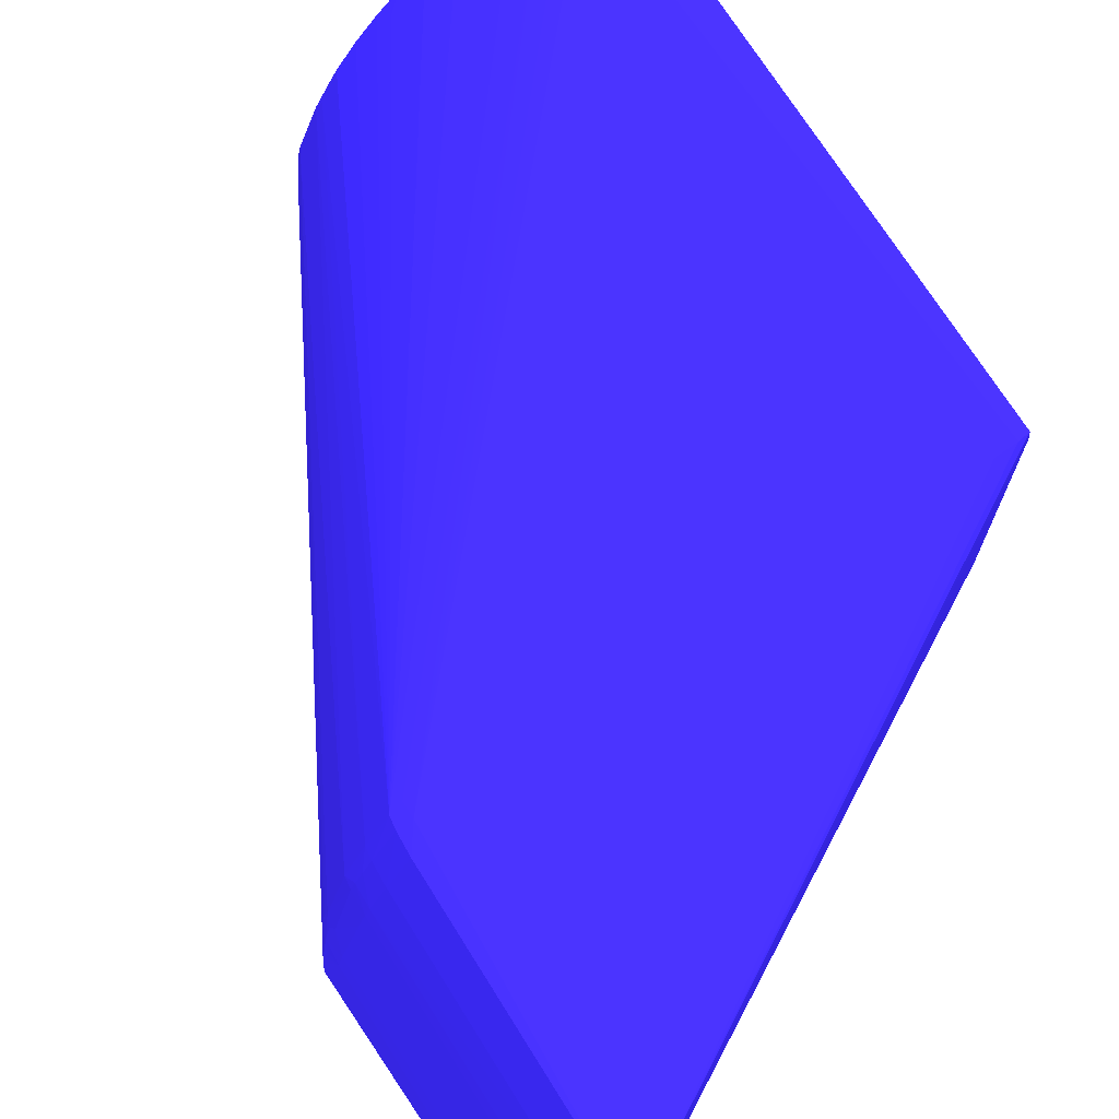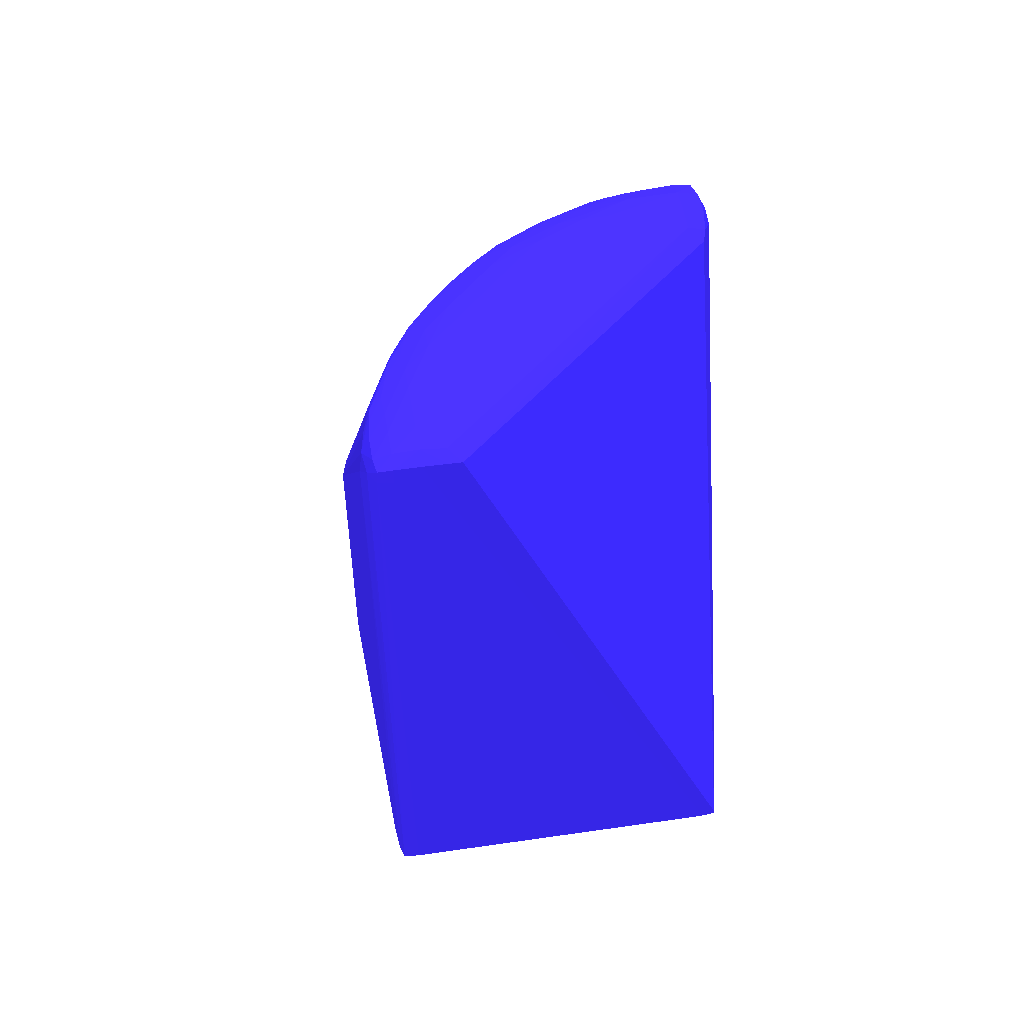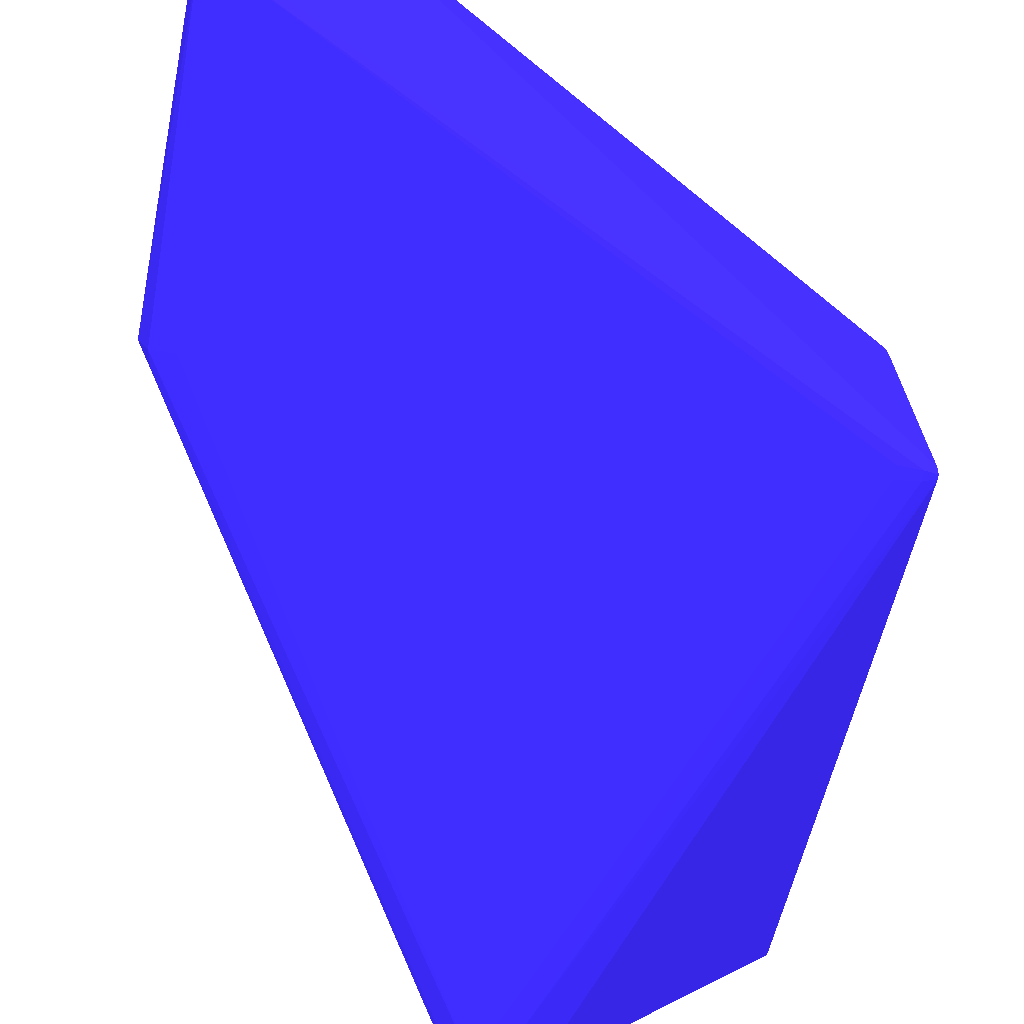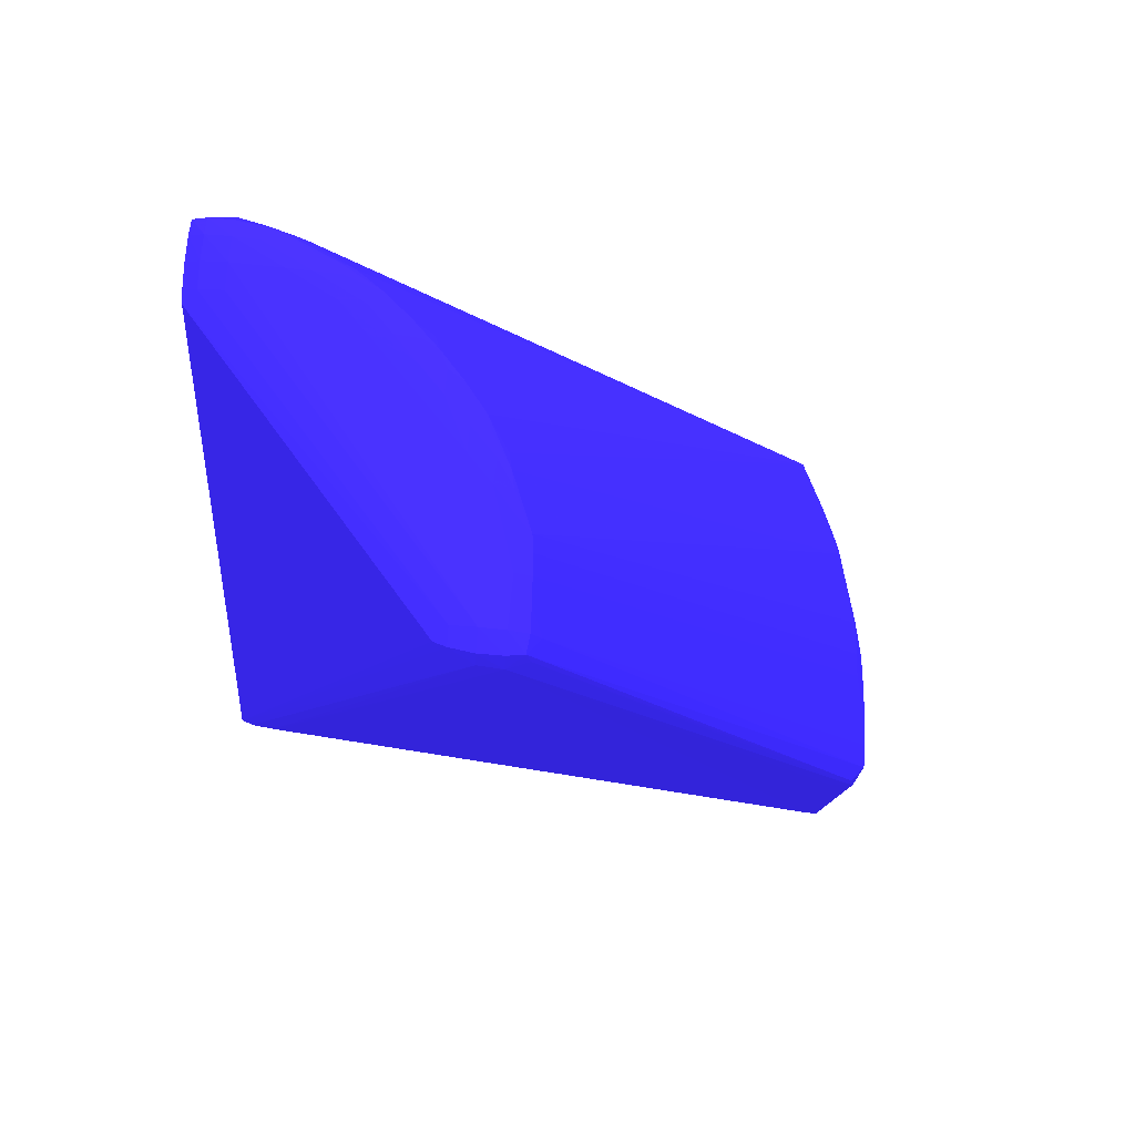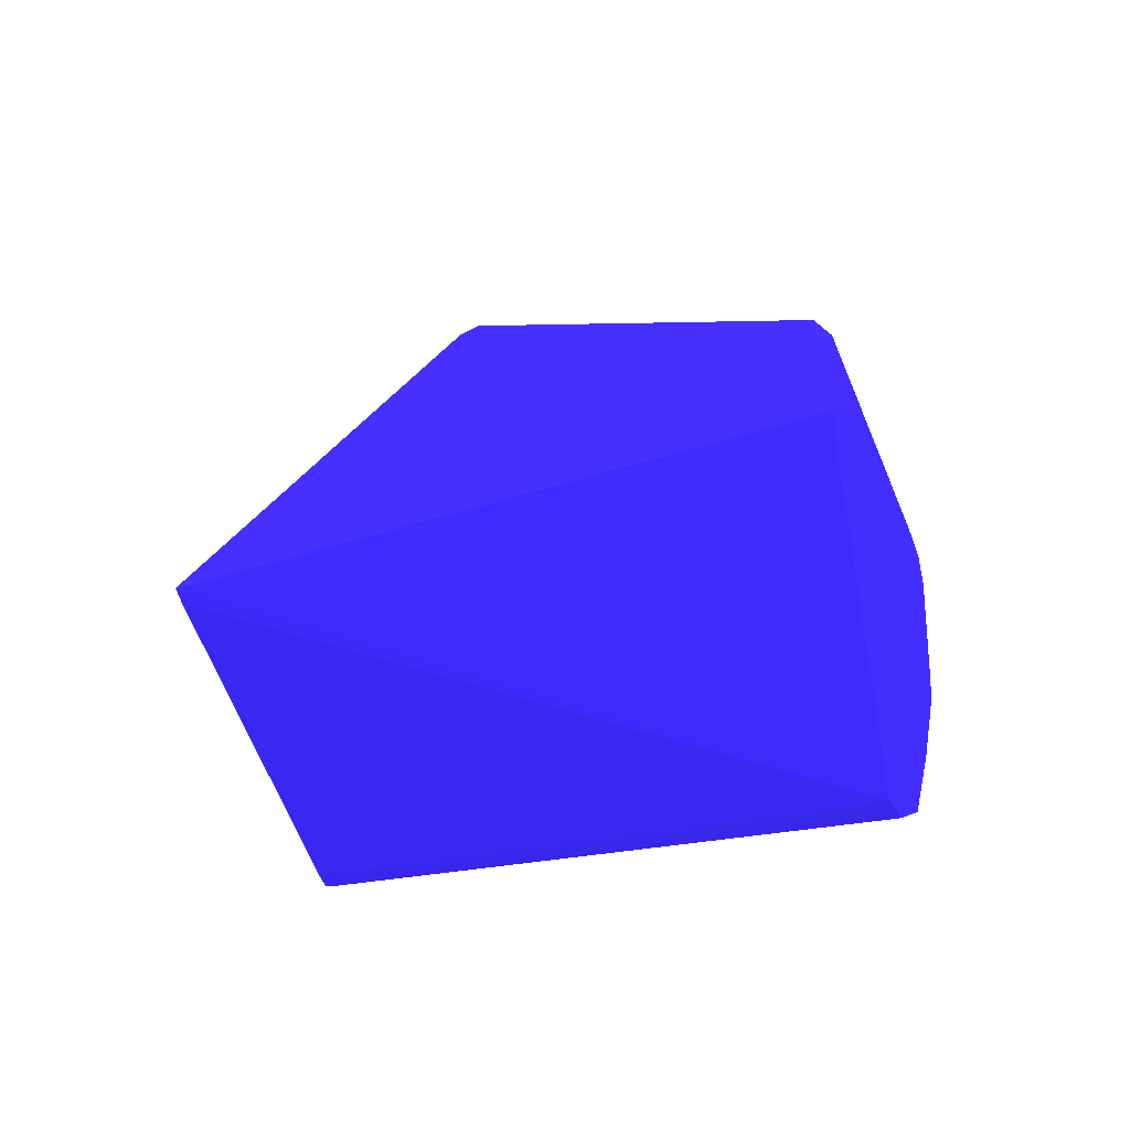
<metadata>
{"format":"obj","ext":"obj","renderer":"f3d","projection":"perspective","resolution":1024,"background":"white","views":[{"elev":71.9,"azim":147.9,"up":"+Y"},{"elev":49.7,"azim":-99.2,"up":"+Z"},{"elev":-68.6,"azim":171.2,"up":"+Y"},{"elev":78.4,"azim":5.5,"up":"+Z"},{"elev":-72.5,"azim":23.2,"up":"+Z"}]}
</metadata>
<code>
v 0.1886 0.001733 -0.02713 0.1569 0.1098 0.6549
v 0.1875 -0.0002527 -0.02713 0.1569 0.1098 0.6549
v 0.1869 -0.0002141 -0.05866 0.1569 0.1098 0.6549
v 0.1872 0.0006647 -0.05866 0.1569 0.1098 0.6549
v 0.1875 0.001733 -0.05866 0.1569 0.1098 0.6549
v 0.1876 0.006423 -0.05866 0.1569 0.1098 0.6549
v 0.1877 0.008767 -0.05866 0.1569 0.1098 0.6549
v 0.1877 0.01111 -0.05866 0.1569 0.1098 0.6549
v 0.1885 0.004078 -0.02713 0.1569 0.1098 0.6549
v 0.1552 0.001733 0.03382 0.1569 0.1098 0.6549
v 0.154 4.958e-05 0.03533 0.1569 0.1098 0.6549
v 0.1872 3.88e-06 -0.02554 0.1569 0.1098 0.6549
v 0.1852 -0.0004285 -0.02719 0.1569 0.1098 0.6549
v 0.1544 -0.0002457 0.03382 0.1569 0.1098 0.6549
v 0.1524 -0.001072 0.03382 0.1569 0.1098 0.6549
v 0.1857 -0.0002141 -0.05866 0.1569 0.1098 0.6549
v 0.1876 0.01346 -0.05866 0.1569 0.1098 0.6549
v 0.1883 0.006423 -0.02713 0.1569 0.1098 0.6549
v 0.1539 0.006423 0.03531 0.1569 0.1098 0.6549
v 0.1541 0.004078 0.0354 0.1569 0.1098 0.6549
v 0.1542 0.001733 0.03547 0.1569 0.1098 0.6549
v 0.1524 0.001733 0.03611 0.1569 0.1098 0.6549
v 0.1524 -0.0002492 0.03557 0.1569 0.1098 0.6549
v 0.1501 -0.0002879 0.03563 0.1569 0.1098 0.6549
v 0.1501 -0.0009452 0.03382 0.1569 0.1098 0.6549
v 0.1266 -0.0002773 -0.02532 0.1569 0.1098 0.6549
v 0.1266 -0.0002773 -0.0266 0.1569 0.1098 0.6549
v 0.1851 0.001733 -0.05866 0.1569 0.1098 0.6549
v 0.1243 -9.103e-05 -0.02644 0.1569 0.1098 0.6549
v 0.123 0.0002535 -0.02617 0.1569 0.1098 0.6549
v 0.1872 0.0158 -0.05866 0.1569 0.1098 0.6549
v 0.1876 0.01346 -0.02947 0.1569 0.1098 0.6549
v 0.1881 0.008767 -0.02713 0.1569 0.1098 0.6549
v 0.187 0.01111 -0.02547 0.1569 0.1098 0.6549
v 0.1538 0.008349 0.03516 0.1569 0.1098 0.6549
v 0.1522 0.01111 0.03555 0.1569 0.1098 0.6549
v 0.1526 0.008985 0.0356 0.1569 0.1098 0.6549
v 0.1524 0.006423 0.03595 0.1569 0.1098 0.6549
v 0.1868 0.01346 -0.02559 0.1569 0.1098 0.6549
v 0.1524 0.004078 0.03604 0.1569 0.1098 0.6549
v 0.1501 0.008767 0.03626 0.1569 0.1098 0.6549
v 0.1501 0.006423 0.03628 0.1569 0.1098 0.6549
v 0.1501 0.001733 0.03628 0.1569 0.1098 0.6549
v 0.1477 3.903e-05 0.03538 0.1569 0.1098 0.6549
v 0.123 0.0002535 -0.02574 0.1569 0.1098 0.6549
v 0.1243 -9.103e-05 -0.02548 0.1569 0.1098 0.6549
v 0.1781 0.03221 -0.05866 0.1569 0.1098 0.6549
v 0.1229 0.001733 -0.02628 0.1569 0.1098 0.6549
v 0.1851 0.02283 -0.05866 0.1569 0.1098 0.6549
v 0.1872 0.0158 -0.02947 0.1569 0.1098 0.6549
v 0.1874 0.01346 -0.02713 0.1569 0.1098 0.6549
v 0.1878 0.01111 -0.02713 0.1569 0.1098 0.6549
v 0.1536 0.009913 0.03497 0.1569 0.1098 0.6549
v 0.1866 0.01531 -0.02578 0.1569 0.1098 0.6549
v 0.1501 0.01346 0.03599 0.1569 0.1098 0.6549
v 0.1517 0.01346 0.03535 0.1569 0.1098 0.6549
v 0.1501 0.01111 0.03619 0.1569 0.1098 0.6549
v 0.1477 0.01346 0.03626 0.1569 0.1098 0.6549
v 0.1454 0.0158 0.03628 0.1569 0.1098 0.6549
v 0.1266 0.02986 0.03628 0.1569 0.1098 0.6549
v 0.1266 0.02752 0.03613 0.1569 0.1098 0.6549
v 0.1477 0.001733 0.03587 0.1569 0.1098 0.6549
v 0.1231 0.02632 0.03503 0.1569 0.1098 0.6549
v 0.1465 0.0004292 0.03508 0.1569 0.1098 0.6549
v 0.1229 0.001733 -0.02564 0.1569 0.1098 0.6549
v 0.123 0.02752 0.03518 0.1569 0.1098 0.6549
v 0.1229 0.03221 -0.02627 0.1569 0.1098 0.6549
v 0.123 0.03369 -0.02617 0.1569 0.1098 0.6549
v 0.1783 0.03321 -0.05866 0.1569 0.1098 0.6549
v 0.1229 0.02986 0.0344 0.1569 0.1098 0.6549
v 0.1848 0.02381 -0.05866 0.1569 0.1098 0.6549
v 0.1851 0.02283 -0.02947 0.1569 0.1098 0.6549
v 0.1865 0.01743 -0.02763 0.1569 0.1098 0.6549
v 0.1868 0.01597 -0.02696 0.1569 0.1098 0.6549
v 0.1864 0.01687 -0.02606 0.1569 0.1098 0.6549
v 0.1514 0.015 0.03513 0.1569 0.1098 0.6549
v 0.1841 0.02417 -0.02589 0.1569 0.1098 0.6549
v 0.1502 0.01579 0.03552 0.1569 0.1098 0.6549
v 0.1477 0.01814 0.03593 0.1569 0.1098 0.6549
v 0.1477 0.0158 0.0362 0.1569 0.1098 0.6549
v 0.1494 0.01814 0.03531 0.1569 0.1098 0.6549
v 0.1454 0.01814 0.03626 0.1569 0.1098 0.6549
v 0.143 0.01814 0.03628 0.1569 0.1098 0.6549
v 0.1383 0.02283 0.03627 0.1569 0.1098 0.6549
v 0.1313 0.02752 0.03627 0.1569 0.1098 0.6549
v 0.129 0.02986 0.03626 0.1569 0.1098 0.6549
v 0.1266 0.03221 0.03601 0.1569 0.1098 0.6549
v 0.1243 0.03221 0.03582 0.1569 0.1098 0.6549
v 0.1243 0.02986 0.03595 0.1569 0.1098 0.6549
v 0.1243 0.02752 0.03571 0.1569 0.1098 0.6549
v 0.1229 0.02986 0.03531 0.1569 0.1098 0.6549
v 0.1229 0.03221 -0.02564 0.1569 0.1098 0.6549
v 0.123 0.03368 0.03382 0.1569 0.1098 0.6549
v 0.123 0.03369 -0.02574 0.1569 0.1098 0.6549
v 0.1243 0.03439 0.03382 0.1569 0.1098 0.6549
v 0.1243 0.03403 -0.02644 0.1569 0.1098 0.6549
v 0.1785 0.03402 -0.05866 0.1569 0.1098 0.6549
v 0.1844 0.025 -0.05866 0.1569 0.1098 0.6549
v 0.1844 0.025 -0.02947 0.1569 0.1098 0.6549
v 0.1843 0.02463 -0.02713 0.1569 0.1098 0.6549
v 0.151 0.01656 0.03448 0.1569 0.1098 0.6549
v 0.149 0.01946 0.03508 0.1569 0.1098 0.6549
v 0.1819 0.02902 -0.02578 0.1569 0.1098 0.6549
v 0.1838 0.02581 -0.02713 0.1569 0.1098 0.6549
v 0.1454 0.02048 0.03607 0.1569 0.1098 0.6549
v 0.1477 0.02034 0.03541 0.1569 0.1098 0.6549
v 0.143 0.02048 0.03626 0.1569 0.1098 0.6549
v 0.143 0.02283 0.03607 0.1569 0.1098 0.6549
v 0.1337 0.02752 0.03625 0.1569 0.1098 0.6549
v 0.1313 0.02986 0.03619 0.1569 0.1098 0.6549
v 0.1337 0.02986 0.03599 0.1569 0.1098 0.6549
v 0.129 0.03221 0.0358 0.1569 0.1098 0.6549
v 0.1266 0.03383 0.03537 0.1569 0.1098 0.6549
v 0.1243 0.03384 0.03534 0.1569 0.1098 0.6549
v 0.123 0.03361 0.03516 0.1569 0.1098 0.6549
v 0.1229 0.03221 0.03527 0.1569 0.1098 0.6549
v 0.1229 0.03223 0.03375 0.1569 0.1098 0.6549
v 0.1266 0.0346 0.03382 0.1569 0.1098 0.6549
v 0.1266 0.03484 0.03147 0.1569 0.1098 0.6549
v 0.1266 0.03422 -0.0266 0.1569 0.1098 0.6549
v 0.1798 0.03402 -0.05866 0.1569 0.1098 0.6549
v 0.1841 0.02565 -0.05866 0.1569 0.1098 0.6549
v 0.1839 0.02617 -0.02947 0.1569 0.1098 0.6549
v 0.1795 0.0336 -0.02581 0.1569 0.1098 0.6549
v 0.1468 0.02203 0.0352 0.1569 0.1098 0.6549
v 0.183 0.02752 -0.02713 0.1569 0.1098 0.6549
v 0.1821 0.02942 -0.02713 0.1569 0.1098 0.6549
v 0.1454 0.02282 0.03549 0.1569 0.1098 0.6549
v 0.1407 0.02283 0.03624 0.1569 0.1098 0.6549
v 0.1407 0.02517 0.03601 0.1569 0.1098 0.6549
v 0.136 0.02752 0.03615 0.1569 0.1098 0.6549
v 0.1383 0.02517 0.0362 0.1569 0.1098 0.6549
v 0.143 0.02518 0.03547 0.1569 0.1098 0.6549
v 0.1383 0.02752 0.03589 0.1569 0.1098 0.6549
v 0.136 0.02998 0.03552 0.1569 0.1098 0.6549
v 0.1337 0.03158 0.03537 0.1569 0.1098 0.6549
v 0.1312 0.0323 0.03547 0.1569 0.1098 0.6549
v 0.129 0.03357 0.03517 0.1569 0.1098 0.6549
v 0.1303 0.03341 0.03503 0.1569 0.1098 0.6549
v 0.129 0.03413 0.03382 0.1569 0.1098 0.6549
v 0.1782 0.03428 -0.02713 0.1569 0.1098 0.6549
v 0.1822 0.02966 -0.05866 0.1569 0.1098 0.6549
v 0.1798 0.03402 -0.02947 0.1569 0.1098 0.6549
v 0.1839 0.02617 -0.05866 0.1569 0.1098 0.6549
v 0.1822 0.02966 -0.02947 0.1569 0.1098 0.6549
v 0.1782 0.03396 -0.02553 0.1569 0.1098 0.6549
v 0.1326 0.03342 0.03281 0.1569 0.1098 0.6549
v 0.1335 0.0327 0.03368 0.1569 0.1098 0.6549
v 0.136 0.0315 0.0338 0.1569 0.1098 0.6549
v 0.1368 0.03084 0.03458 0.1569 0.1098 0.6549
v 0.1397 0.0288 0.03509 0.1569 0.1098 0.6549
v 0.1422 0.02664 0.03519 0.1569 0.1098 0.6549
v 0.1439 0.02606 0.03382 0.1569 0.1098 0.6549
v 0.1446 0.02441 0.03522 0.1569 0.1098 0.6549
v 0.1797 0.03386 -0.02713 0.1569 0.1098 0.6549
v 0.1406 0.02746 0.03539 0.1569 0.1098 0.6549
v 0.1383 0.02922 0.03532 0.1569 0.1098 0.6549
v 0.1353 0.03123 0.03516 0.1569 0.1098 0.6549
v 0.1318 0.03314 0.03437 0.1569 0.1098 0.6549
v 0.1312 0.0336 0.03368 0.1569 0.1098 0.6549
f 1 2 3
f 1 3 4
f 1 4 5
f 1 5 6
f 1 6 7
f 1 7 8
f 1 8 9
f 1 9 10
f 1 10 11
f 1 11 12
f 1 12 2
f 2 13 3
f 2 12 14
f 2 14 15
f 2 15 13
f 3 16 28
f 3 28 47
f 3 47 69
f 3 69 97
f 3 97 121
f 3 121 142
f 3 142 144
f 3 144 122
f 3 122 98
f 3 98 71
f 3 71 49
f 3 49 31
f 3 31 17
f 3 17 8
f 3 8 7
f 3 7 6
f 3 6 5
f 3 5 4
f 3 13 15
f 3 15 16
f 8 17 9
f 9 17 18
f 9 18 10
f 10 19 20
f 10 20 21
f 10 21 11
f 10 18 19
f 11 21 22
f 11 22 23
f 11 23 15
f 11 15 14
f 11 14 12
f 15 23 24
f 15 24 25
f 15 25 26
f 15 26 27
f 15 27 16
f 16 27 29
f 16 29 30
f 16 30 28
f 17 31 32
f 17 32 18
f 18 32 33
f 18 33 34
f 18 34 19
f 19 35 36
f 19 36 37
f 19 37 38
f 19 38 20
f 19 34 39
f 19 39 35
f 20 38 21
f 21 38 40
f 21 40 22
f 22 40 57
f 22 57 41
f 22 41 42
f 22 42 43
f 22 43 23
f 23 43 24
f 24 43 44
f 24 44 25
f 25 44 45
f 25 45 46
f 25 46 26
f 26 46 29
f 26 29 27
f 28 30 47
f 29 46 45
f 29 45 30
f 30 45 65
f 30 65 48
f 30 48 47
f 31 49 72
f 31 72 50
f 31 50 32
f 32 50 51
f 32 51 52
f 32 52 33
f 33 52 39
f 33 39 34
f 35 53 36
f 35 39 54
f 35 54 53
f 36 55 38
f 36 38 37
f 36 53 56
f 36 56 55
f 38 55 57
f 38 57 40
f 39 52 51
f 39 51 54
f 41 58 42
f 41 57 80
f 41 80 58
f 42 58 59
f 42 59 83
f 42 83 60
f 42 60 43
f 43 60 61
f 43 61 62
f 43 62 44
f 44 62 63
f 44 63 64
f 44 64 45
f 45 64 63
f 45 63 66
f 45 66 65
f 47 48 67
f 47 67 68
f 47 68 69
f 48 65 91
f 48 91 70
f 48 70 67
f 49 71 72
f 50 72 73
f 50 73 74
f 50 74 51
f 51 74 75
f 51 75 54
f 53 76 56
f 53 54 75
f 53 75 77
f 53 77 76
f 55 56 78
f 55 78 79
f 55 79 80
f 55 80 57
f 56 76 81
f 56 81 78
f 58 80 82
f 58 82 59
f 59 82 83
f 60 83 84
f 60 84 85
f 60 85 109
f 60 109 86
f 60 86 87
f 60 87 88
f 60 88 89
f 60 89 61
f 61 89 90
f 61 90 62
f 62 90 63
f 63 90 66
f 65 66 91
f 66 90 89
f 66 89 91
f 67 70 91
f 67 91 92
f 67 92 93
f 67 93 68
f 68 93 94
f 68 94 95
f 68 95 96
f 68 96 97
f 68 97 69
f 71 98 99
f 71 99 72
f 72 99 100
f 72 100 73
f 73 100 75
f 73 75 74
f 75 100 77
f 76 101 102
f 76 102 81
f 76 77 103
f 76 103 101
f 77 100 104
f 77 104 103
f 78 81 79
f 79 105 80
f 79 81 106
f 79 106 105
f 80 105 82
f 81 102 106
f 82 107 84
f 82 84 83
f 82 105 108
f 82 108 107
f 84 107 109
f 84 109 85
f 86 109 110
f 86 110 87
f 87 111 112
f 87 112 113
f 87 113 114
f 87 114 88
f 87 110 111
f 88 114 115
f 88 115 116
f 88 116 89
f 89 116 91
f 91 116 92
f 92 116 117
f 92 117 93
f 93 117 116
f 93 116 115
f 93 115 95
f 93 95 94
f 95 115 114
f 95 114 118
f 95 118 119
f 95 119 96
f 96 119 120
f 96 120 97
f 97 120 119
f 97 119 121
f 98 122 123
f 98 123 99
f 99 123 104
f 99 104 100
f 101 103 124
f 101 124 102
f 102 125 106
f 102 124 125
f 103 104 126
f 103 126 127
f 103 127 124
f 104 123 126
f 105 106 128
f 105 128 108
f 106 125 128
f 107 129 109
f 107 108 129
f 108 130 131
f 108 131 132
f 108 132 129
f 108 128 133
f 108 133 130
f 109 129 132
f 109 132 131
f 109 131 110
f 110 131 111
f 111 134 135
f 111 135 136
f 111 136 112
f 111 131 134
f 112 136 137
f 112 137 113
f 113 137 138
f 113 138 118
f 113 118 114
f 118 138 139
f 118 139 140
f 118 140 141
f 118 141 119
f 119 141 121
f 121 141 143
f 121 143 145
f 121 145 142
f 122 144 123
f 123 145 126
f 123 144 142
f 123 142 145
f 124 146 147
f 124 147 148
f 124 148 149
f 124 149 150
f 124 150 151
f 124 151 152
f 124 152 153
f 124 153 154
f 124 154 125
f 124 127 155
f 124 155 146
f 125 154 128
f 126 145 127
f 127 145 155
f 128 154 133
f 130 133 134
f 130 134 131
f 133 154 152
f 133 152 156
f 133 156 134
f 134 156 157
f 134 157 135
f 135 157 158
f 135 158 136
f 136 158 139
f 136 139 137
f 137 139 138
f 139 158 159
f 139 159 160
f 139 160 140
f 140 160 147
f 140 147 146
f 140 146 141
f 141 155 143
f 141 146 155
f 143 155 145
f 147 160 159
f 147 159 148
f 148 159 150
f 148 150 149
f 150 159 158
f 150 158 151
f 151 158 157
f 151 157 156
f 151 156 152
f 152 154 153

</code>
